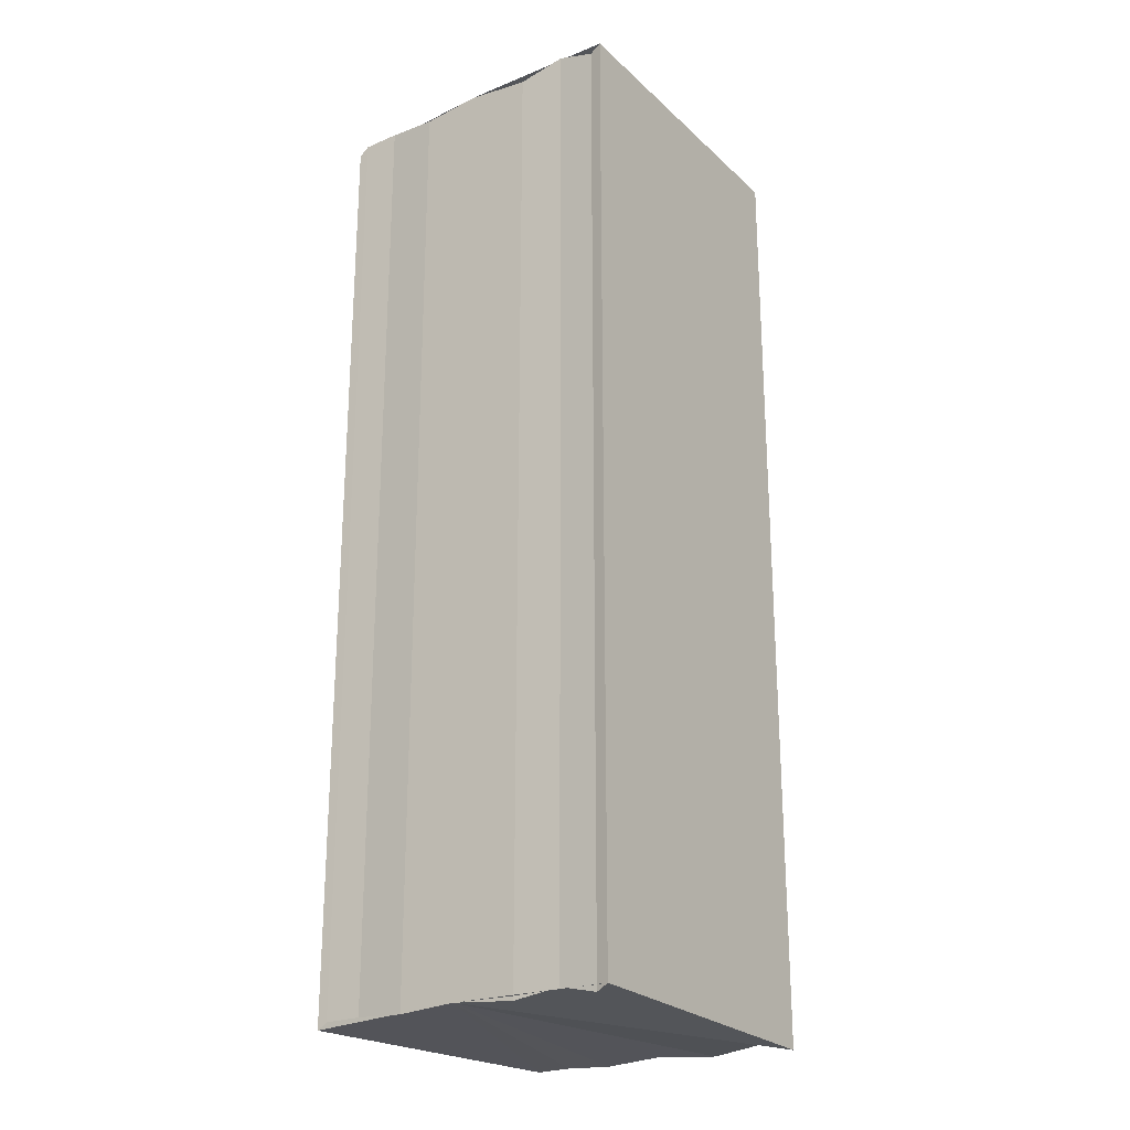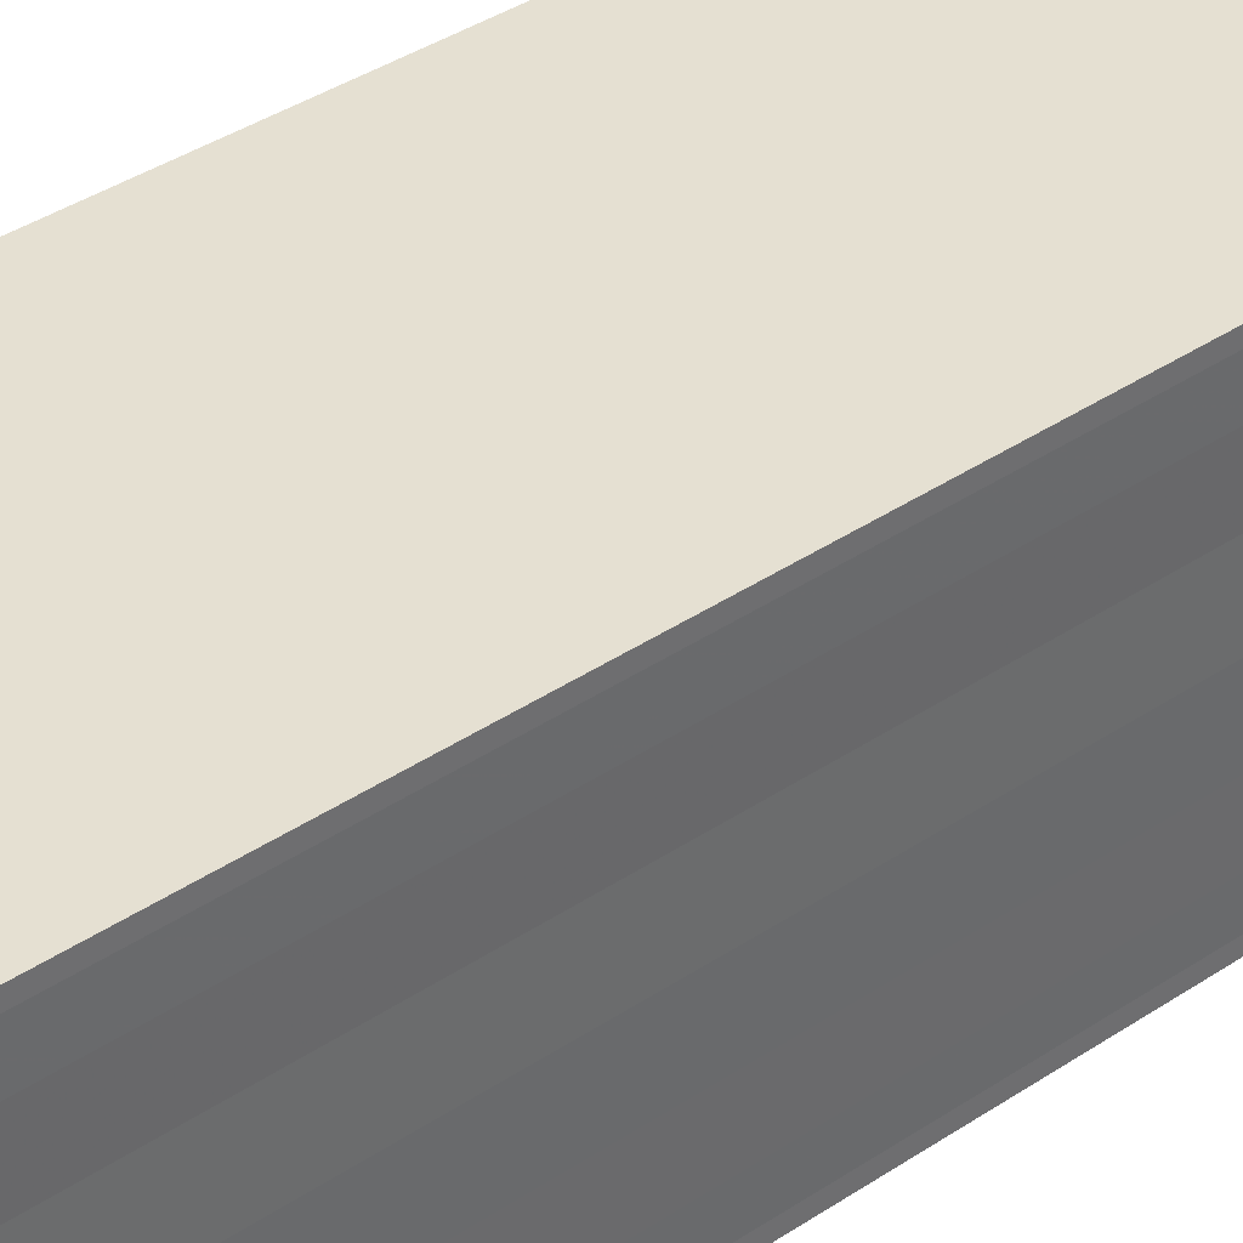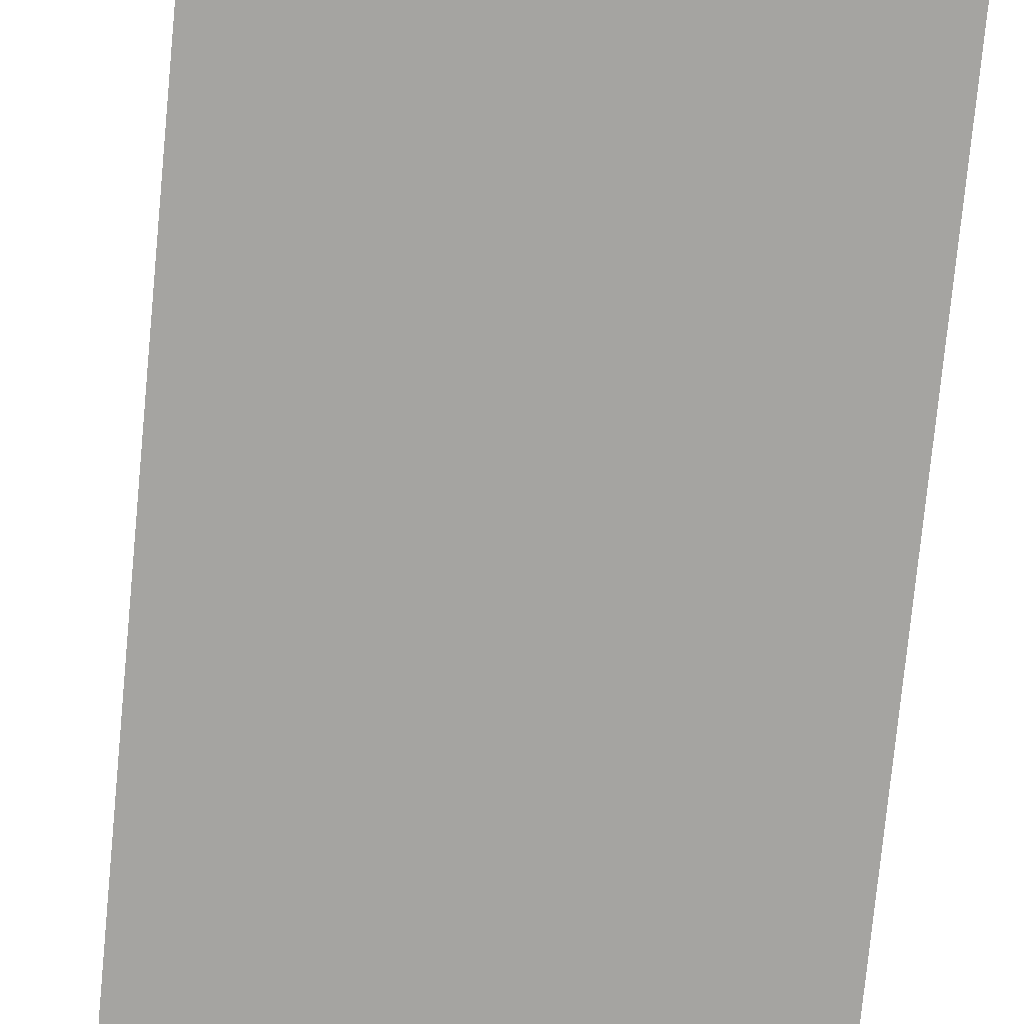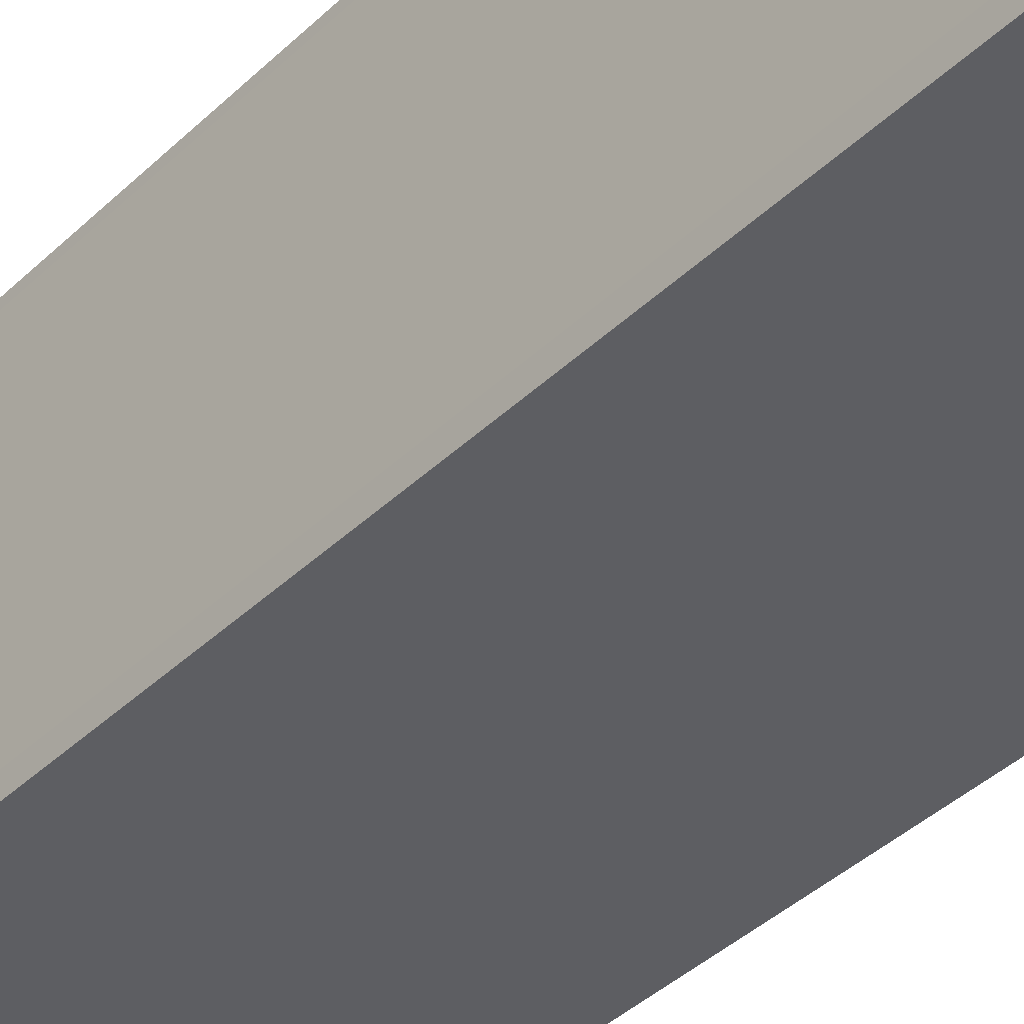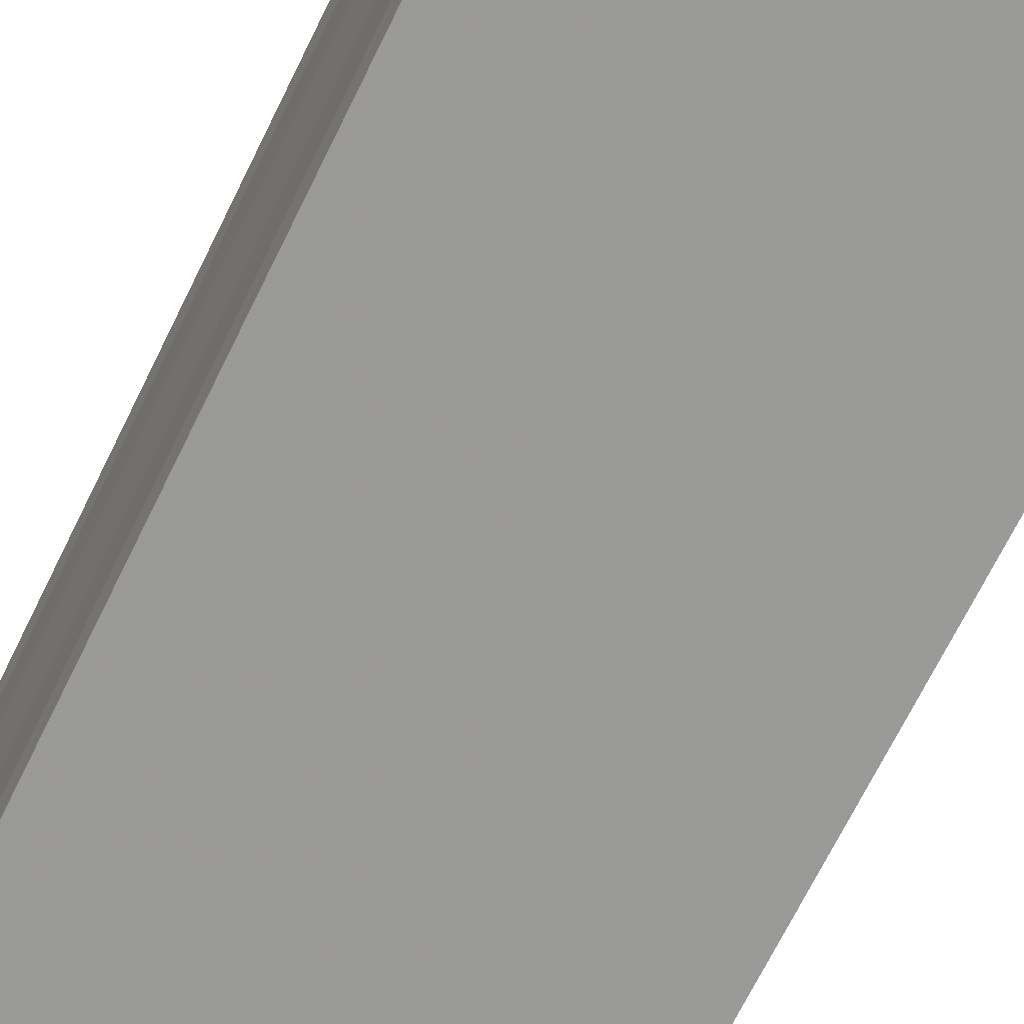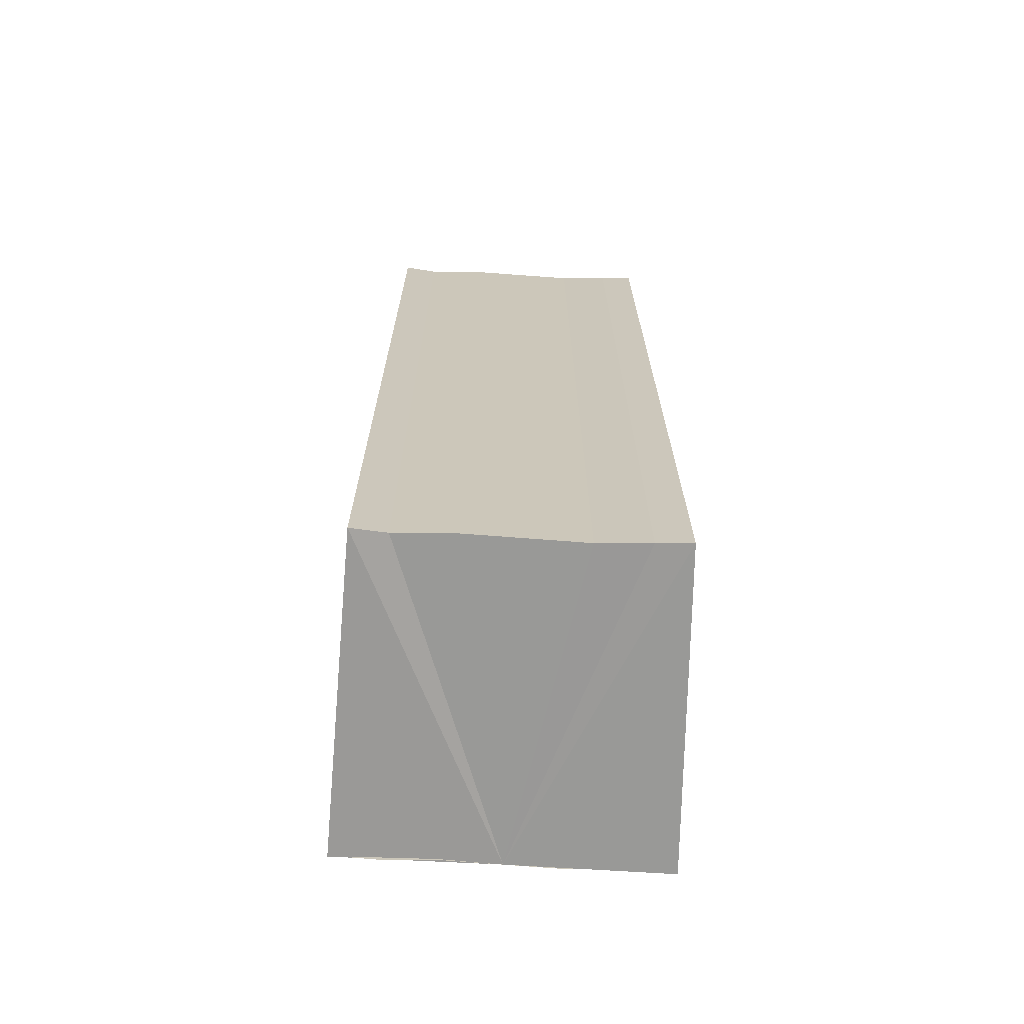
<metadata>
{"format":"obj","ext":"obj","renderer":"f3d","projection":"perspective","resolution":1024,"background":"white","views":[{"elev":-23.6,"azim":125.9,"up":"+Y"},{"elev":40.4,"azim":51.1,"up":"+Z"},{"elev":-73.4,"azim":-5.3,"up":"+Z"},{"elev":-41.4,"azim":138.9,"up":"+Z"},{"elev":-68.3,"azim":-26.0,"up":"+Z"},{"elev":-69.0,"azim":-93.0,"up":"+Y"}]}
</metadata>
<code>
o 1847
v 2204 1877 8.094
v 2204 1877 8.096
v 2204 1877 8.094
v 2204 1877 8.096
v 2204 1877 8.098
v 2204 1877 8.098
v 2204 1877 8.099
v 2204 1877 8.099
v 2204 1877 8.099
v 2204 1877 8.099
v 2204 1877 8.099
v 2204 1877 8.099
v 2204 1877 8.098
v 2204 1877 8.096
v 2204 1877 8.094
v 2204 1877 8.093
v 2204 1877 8.091
v 2204 1877 8.09
v 2204 1877 8.09
v 2204 1877 8.093
v 2204 1877 8.099
v 2204 1877 8.099
v 2204 1877 8.099
v 2204 1877 8.099
v 2204 1877 8.099
v 2204 1877 8.098
v 2204 1877 8.096
v 2204 1877 8.094
v 2204 1877 8.093
v 2204 1877 8.091
v 2204 1877 8.09
v 2204 1877 8.09
v 2204 1877 8.093
v 2204 1877 8.091
v 2204 1877 8.091
v 2204 1877 8.09
v 2204 1877 8.09
v 2204 1877 8.09
v 2204 1877 8.09
v 2204 1877 8.09
v 2204 1877 8.09
v 2204 1877 8.09
v 2204 1877 8.09
v 2204 1877 8.09
v 2204 1877 8.091
v 2204 1877 8.09
v 2204 1877 8.093
v 2204 1877 8.091
v 2204 1877 8.094
v 2204 1877 8.093
v 2204 1877 8.096
v 2204 1877 8.094
v 2204 1877 8.098
v 2204 1877 8.096
v 2204 1877 8.099
v 2204 1877 8.098
v 2204 1877 8.099
v 2204 1877 8.098
v 2204 1877 8.096
v 2204 1877 8.098
v 2204 1877 8.094
v 2204 1877 8.096
v 2204 1877 8.093
v 2204 1877 8.094
v 2204 1877 8.091
v 2204 1877 8.093
v 2204 1877 8.09
v 2204 1877 8.091
f 1 2 3
f 3 2 4
f 2 5 4
f 4 5 6
f 5 7 6
f 6 7 8
f 7 9 8
f 8 10 11
f 3 11 12
f 3 12 13
f 3 13 14
f 3 14 15
f 3 15 16
f 3 16 17
f 3 17 18
f 3 18 19
f 20 1 3
f 1 21 10
f 22 21 23
f 24 25 22
f 1 26 21
f 1 27 26
f 1 28 27
f 1 29 28
f 1 30 29
f 1 31 30
f 1 32 31
f 33 1 20
f 34 33 20
f 35 33 34
f 36 35 34
f 37 35 36
f 38 37 36
f 39 37 40
f 41 32 42
f 43 44 41
f 45 31 46
f 47 48 45
f 49 50 47
f 51 52 49
f 53 54 51
f 55 56 53
f 57 58 55
f 58 59 60
f 59 61 62
f 61 63 64
f 63 65 66
f 65 67 68

</code>
